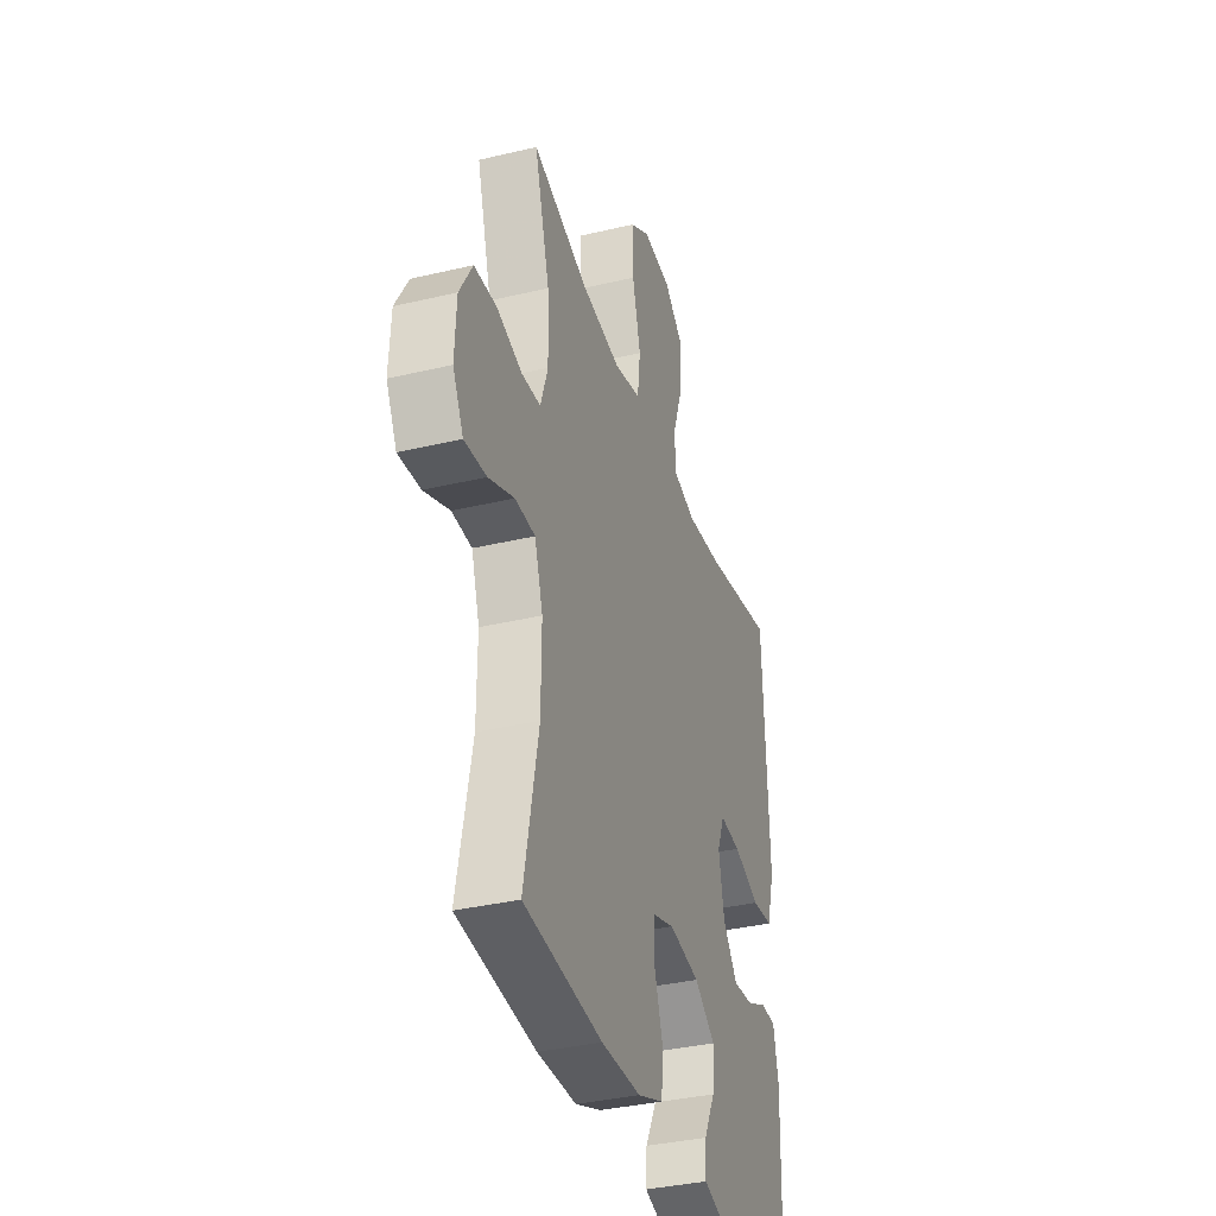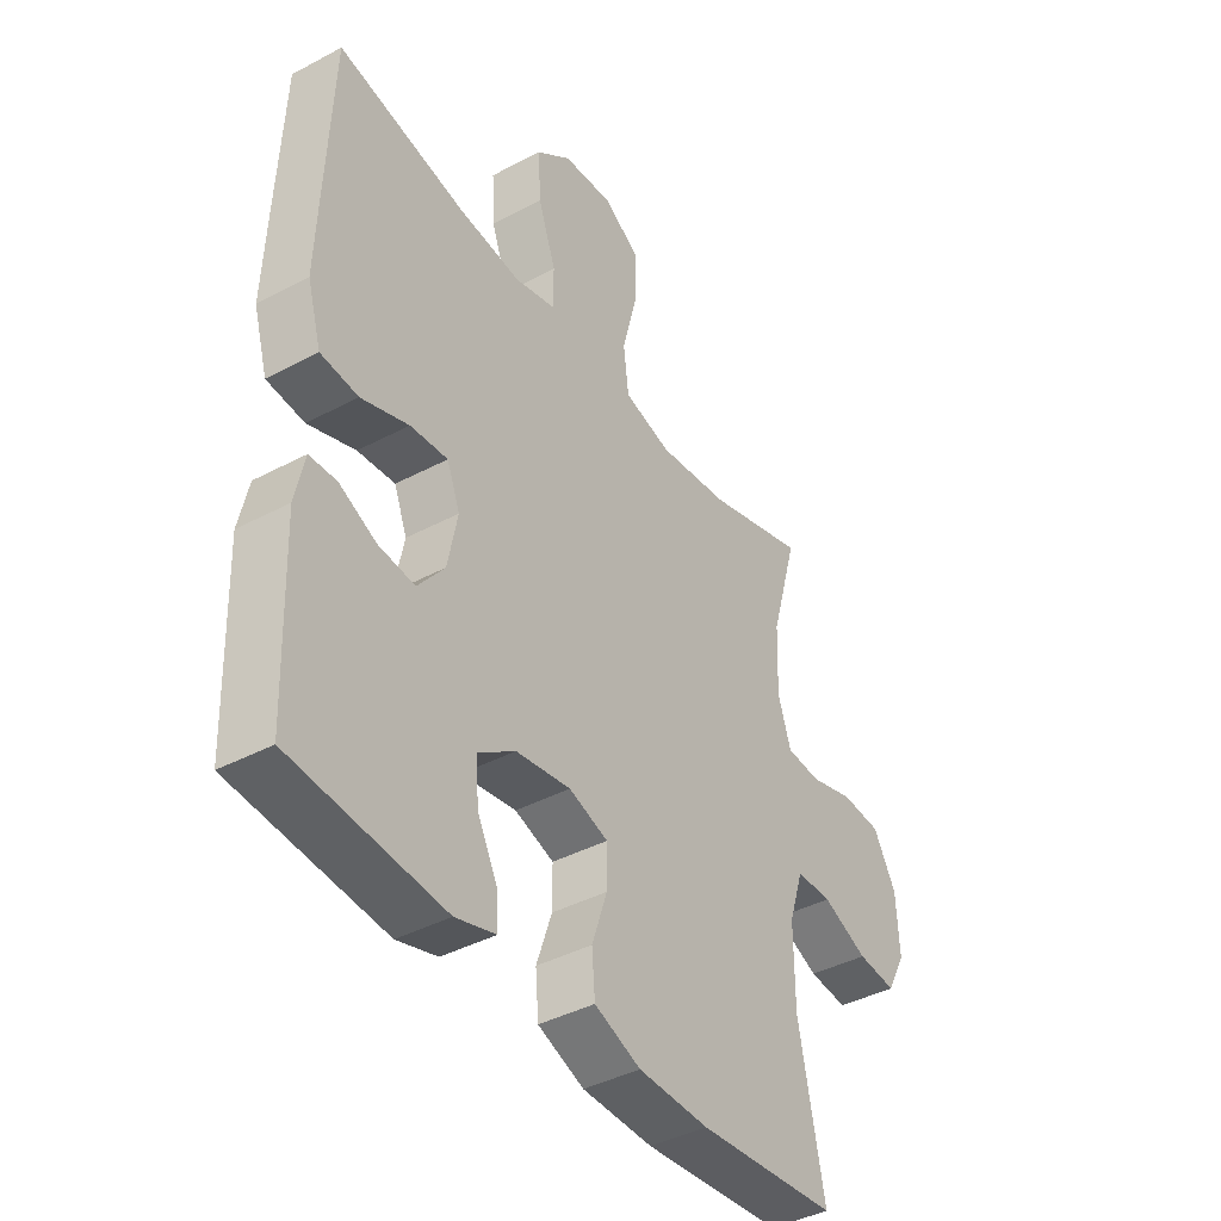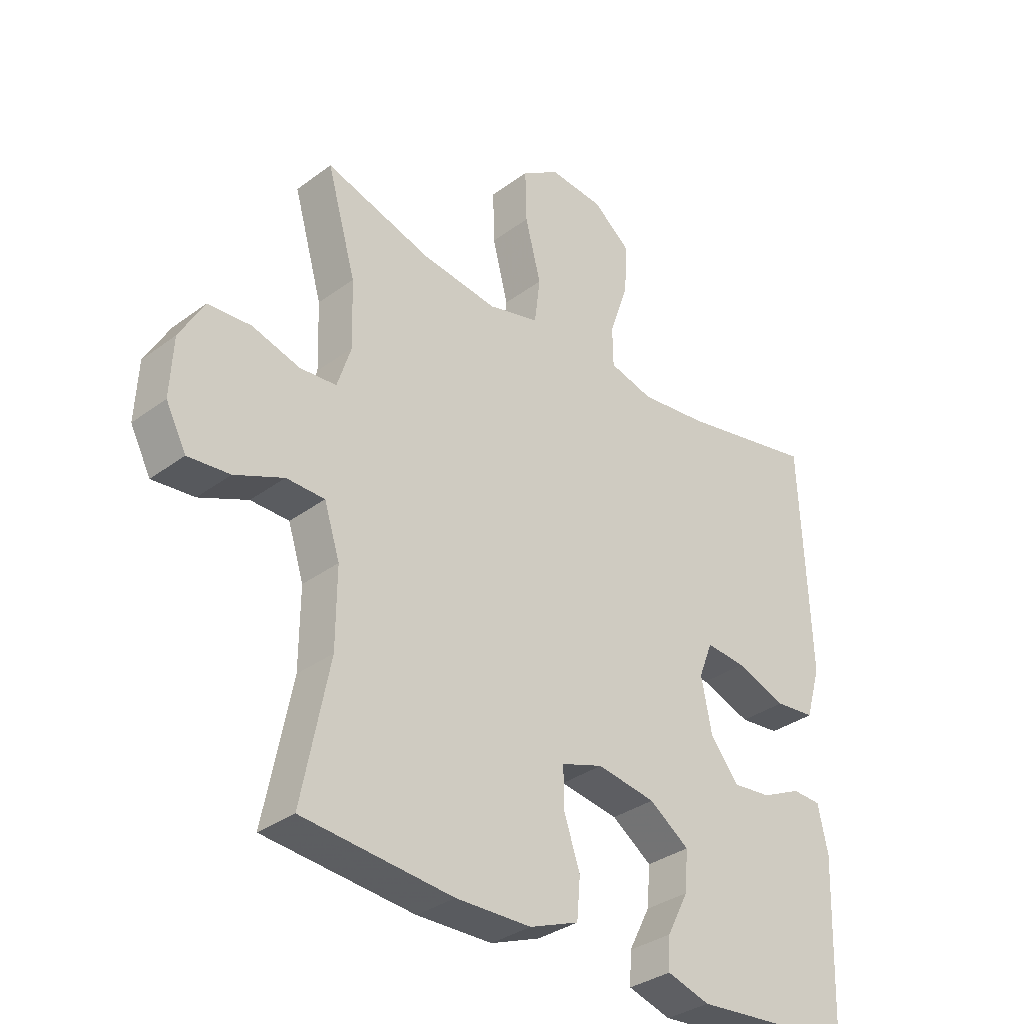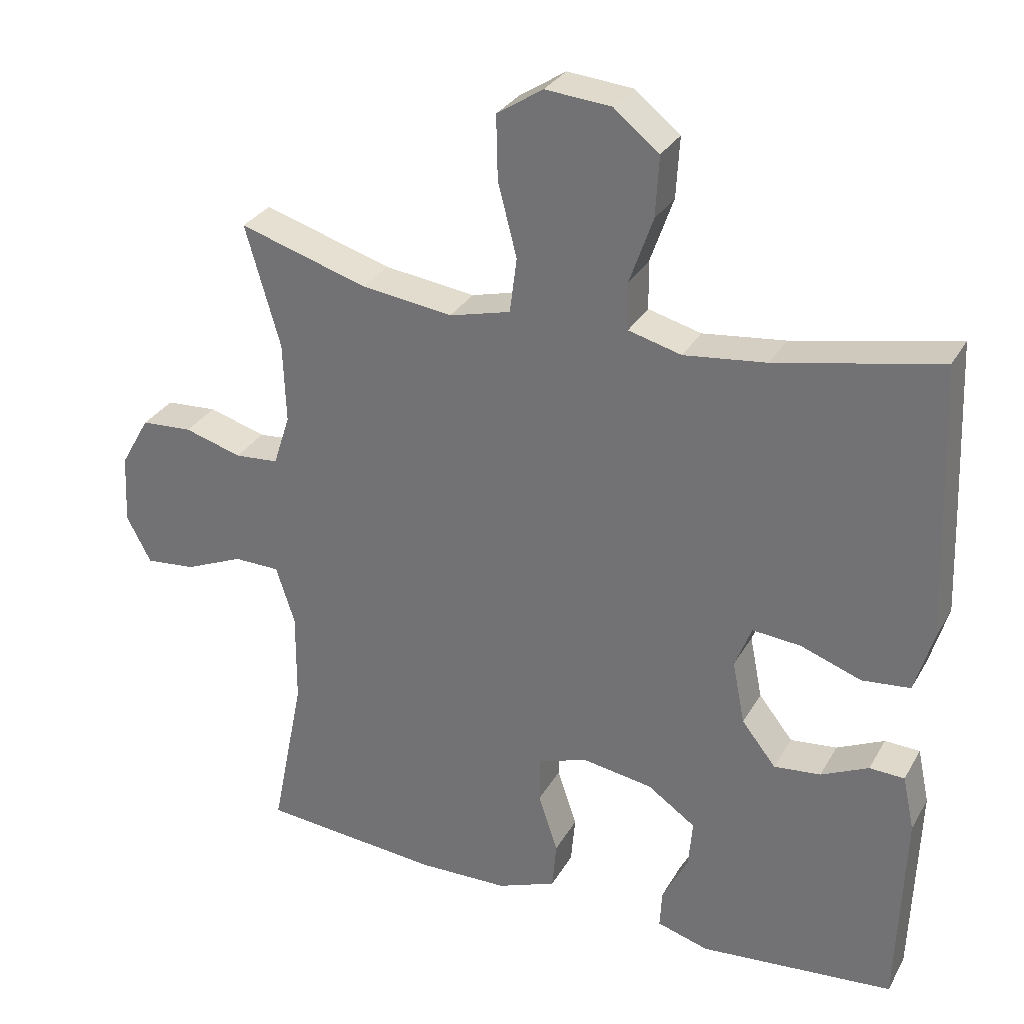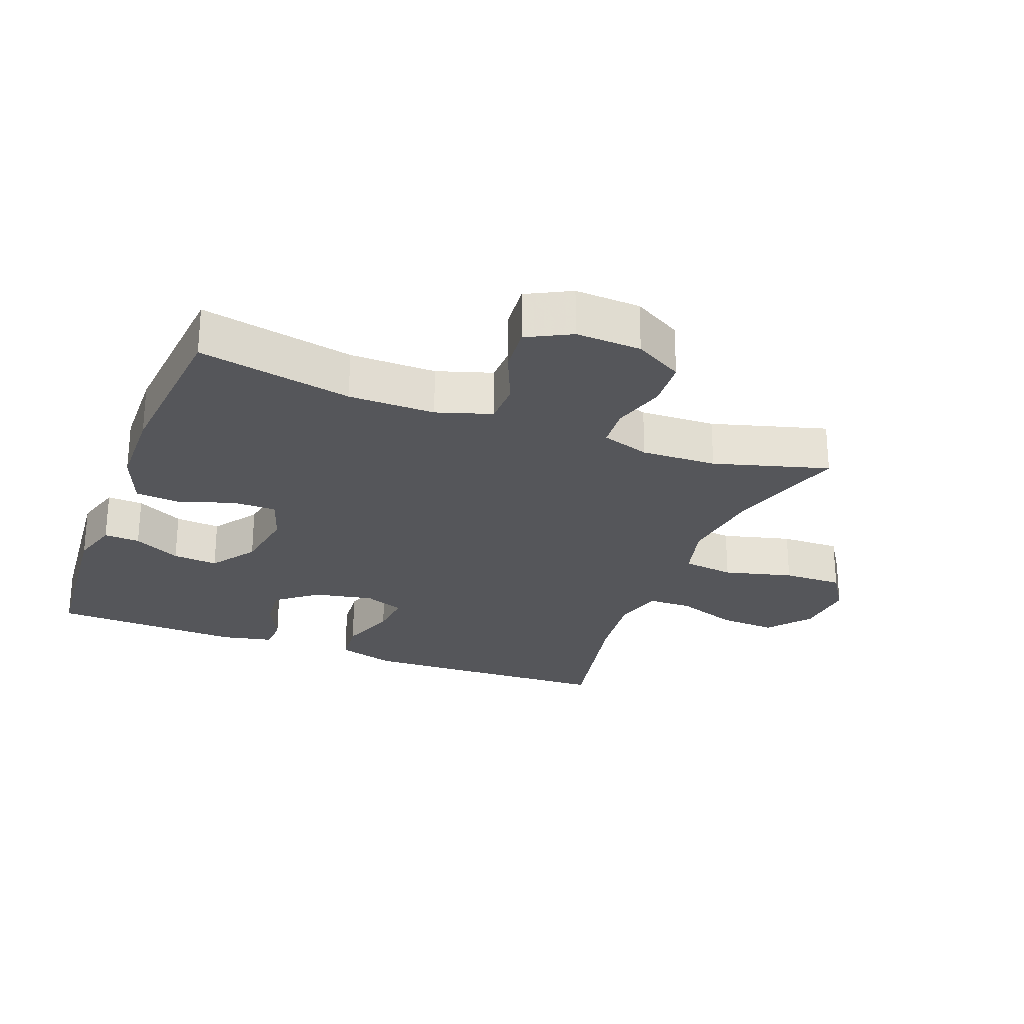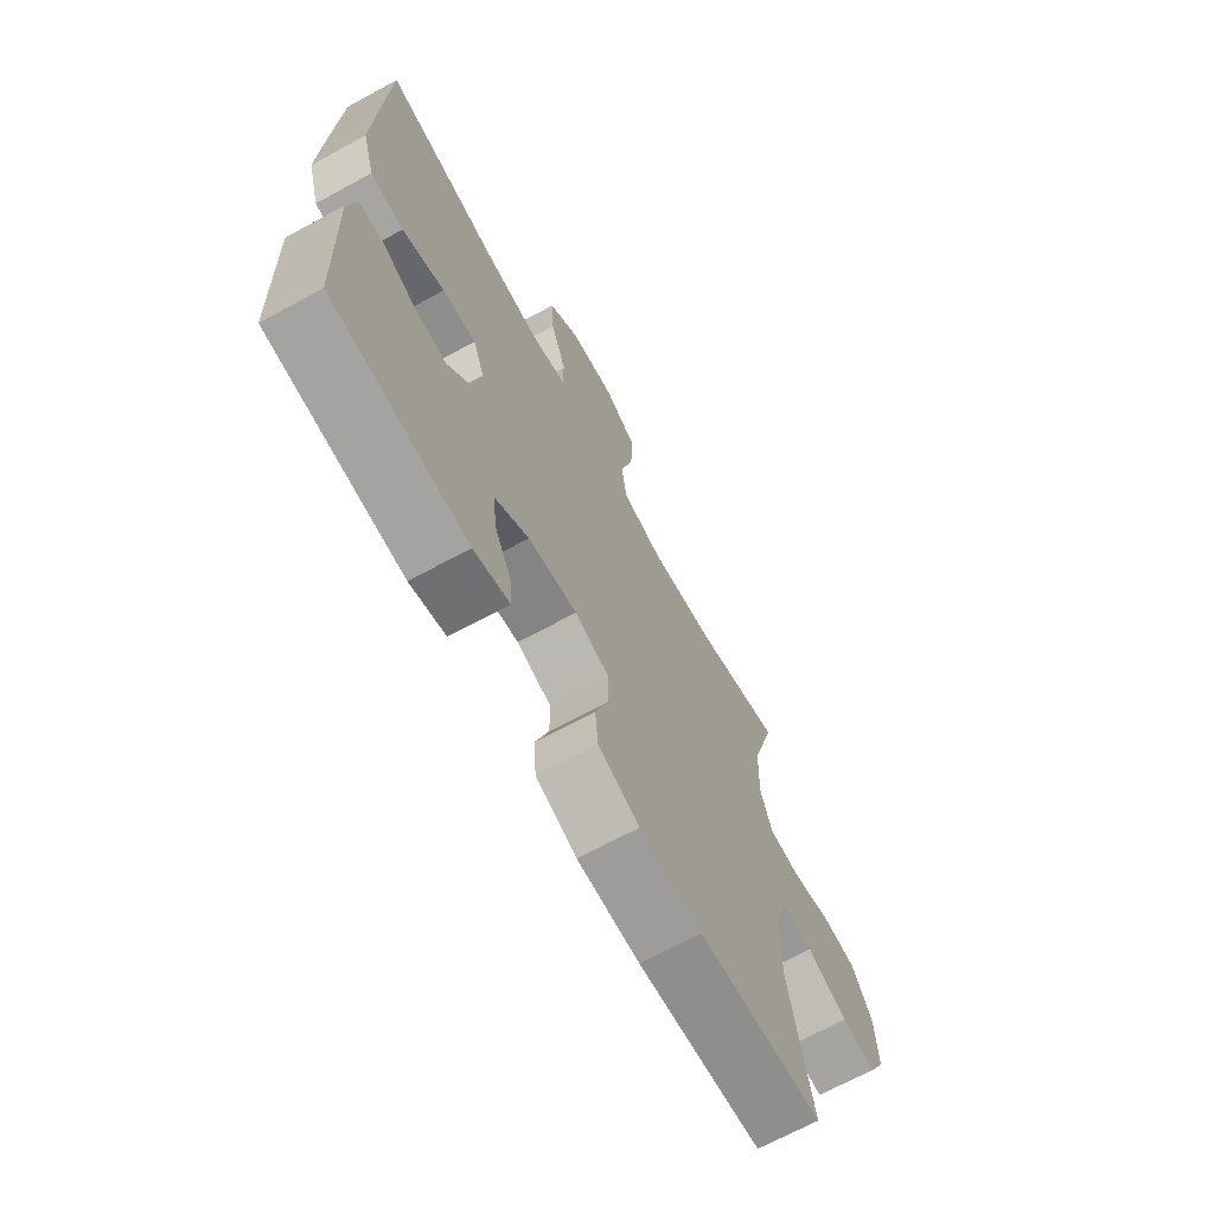
<metadata>
{"format":"obj","ext":"obj","renderer":"f3d","projection":"perspective","resolution":1024,"background":"white","views":[{"elev":-36.0,"azim":-72.7,"up":"+Z"},{"elev":-41.0,"azim":123.0,"up":"+Z"},{"elev":-33.7,"azim":-44.8,"up":"+Z"},{"elev":30.3,"azim":24.9,"up":"+Z"},{"elev":-25.8,"azim":-111.0,"up":"+Y"},{"elev":-69.0,"azim":118.5,"up":"+Z"}]}
</metadata>
<code>
v -0.5 0.07 -0.5
v -0.453 0.07 -0.265
v -0.452 0.07 -0.133
v -0.479 0.07 -0.049
v -0.545 0.07 -0.048
v -0.629 0.07 -0.084
v -0.701 0.07 -0.091
v -0.736 0.07 -0.024
v -0.731 0.07 0.076
v -0.689 0.07 0.15
v -0.615 0.07 0.155
v -0.533 0.07 0.131
v -0.47 0.07 0.136
v -0.446 0.07 0.21
v -0.45 0.07 0.325
v -0.5 0.07 0.5
v -0.316 0.07 0.444
v -0.185 0.07 0.427
v -0.097 0.07 0.45
v -0.087 0.07 0.529
v -0.114 0.07 0.634
v -0.116 0.07 0.725
v -0.05 0.07 0.768
v 0.044 0.07 0.76
v 0.109 0.07 0.708
v 0.104 0.07 0.621
v 0.071 0.07 0.527
v 0.072 0.07 0.458
v 0.148 0.07 0.438
v 0.266 0.07 0.452
v 0.5 0.07 0.5
v 0.511 0.07 0.24
v 0.516 0.07 0.106
v 0.49 0.07 0.017
v 0.421 0.07 0.01
v 0.334 0.07 0.041
v 0.265 0.07 0.047
v 0.241 0.07 -0.014
v 0.259 0.07 -0.105
v 0.308 0.07 -0.167
v 0.375 0.07 -0.16
v 0.443 0.07 -0.128
v 0.493 0.07 -0.13
v 0.51 0.07 -0.209
v 0.5 0.07 -0.5
v 0.221 0.07 -0.525
v 0.147 0.07 -0.503
v 0.15 0.07 -0.448
v 0.187 0.07 -0.376
v 0.193 0.07 -0.307
v 0.124 0.07 -0.259
v 0.023 0.07 -0.243
v -0.049 0.07 -0.267
v -0.049 0.07 -0.334
v -0.021 0.07 -0.418
v -0.027 0.07 -0.487
v -0.112 0.07 -0.52
v -0.242 0.07 -0.523
v -0.5 0 -0.5
v -0.453 0 -0.265
v -0.452 0 -0.133
v -0.479 0 -0.049
v -0.545 0 -0.048
v -0.629 0 -0.084
v -0.701 0 -0.091
v -0.736 0 -0.024
v -0.731 0 0.076
v -0.689 0 0.15
v -0.615 0 0.155
v -0.533 0 0.131
v -0.47 0 0.136
v -0.446 0 0.21
v -0.45 0 0.325
v -0.5 0 0.5
v -0.316 0 0.444
v -0.185 0 0.427
v -0.097 0 0.45
v -0.087 0 0.529
v -0.114 0 0.634
v -0.116 0 0.725
v -0.05 0 0.768
v 0.044 0 0.76
v 0.109 0 0.708
v 0.104 0 0.621
v 0.071 0 0.527
v 0.072 0 0.458
v 0.148 0 0.438
v 0.266 0 0.452
v 0.5 0 0.5
v 0.511 0 0.24
v 0.516 0 0.106
v 0.49 0 0.017
v 0.421 0 0.01
v 0.334 0 0.041
v 0.265 0 0.047
v 0.241 0 -0.014
v 0.259 0 -0.105
v 0.308 0 -0.167
v 0.375 0 -0.16
v 0.443 0 -0.128
v 0.493 0 -0.13
v 0.51 0 -0.209
v 0.5 0 -0.5
v 0.221 0 -0.525
v 0.147 0 -0.503
v 0.15 0 -0.448
v 0.187 0 -0.376
v 0.193 0 -0.307
v 0.124 0 -0.259
v 0.023 0 -0.243
v -0.049 0 -0.267
v -0.049 0 -0.334
v -0.021 0 -0.418
v -0.027 0 -0.487
v -0.112 0 -0.52
v -0.242 0 -0.523
f 58 1 2
f 57 58 2
f 56 57 2
f 55 56 2
f 54 55 2
f 53 54 2 3
f 52 53 3 4
f 51 52 4
f 47 48 49
f 46 47 49
f 45 46 49
f 44 45 49
f 43 44 49
f 42 43 49
f 41 42 49
f 40 41 49 50
f 39 40 50 51
f 34 35 36
f 33 34 36
f 32 33 36
f 31 32 36
f 30 31 36
f 29 30 36 37
f 28 29 37 38
f 25 26 27
f 24 25 27
f 23 24 27
f 22 23 27
f 21 22 27
f 20 21 27
f 19 20 27 28
f 39 51 4
f 38 39 4
f 28 38 4
f 19 28 4
f 18 19 4
f 10 11 12
f 9 10 12
f 8 9 12
f 7 8 12
f 6 7 12
f 5 6 12
f 5 12 13
f 4 5 13
f 18 4 13
f 17 18 13
f 15 16 17
f 14 15 17
f 13 14 17
f 60 59 116
f 60 116 115
f 60 115 114
f 60 114 113
f 60 113 112
f 61 60 112 111
f 62 61 111 110
f 62 110 109
f 107 106 105
f 107 105 104
f 107 104 103
f 107 103 102
f 107 102 101
f 107 101 100
f 107 100 99
f 108 107 99 98
f 109 108 98 97
f 94 93 92
f 94 92 91
f 94 91 90
f 94 90 89
f 94 89 88
f 95 94 88 87
f 96 95 87 86
f 85 84 83
f 85 83 82
f 85 82 81
f 85 81 80
f 85 80 79
f 85 79 78
f 86 85 78 77
f 62 109 97
f 62 97 96
f 62 96 86
f 62 86 77
f 62 77 76
f 70 69 68
f 70 68 67
f 70 67 66
f 70 66 65
f 70 65 64
f 70 64 63
f 71 70 63
f 71 63 62
f 71 62 76
f 71 76 75
f 75 74 73
f 75 73 72
f 75 72 71
f 1 59 60 2
f 2 60 61 3
f 3 61 62 4
f 4 62 63 5
f 5 63 64 6
f 6 64 65 7
f 7 65 66 8
f 8 66 67 9
f 9 67 68 10
f 10 68 69 11
f 11 69 70 12
f 12 70 71 13
f 13 71 72 14
f 14 72 73 15
f 15 73 74 16
f 16 74 75 17
f 17 75 76 18
f 18 76 77 19
f 19 77 78 20
f 20 78 79 21
f 21 79 80 22
f 22 80 81 23
f 23 81 82 24
f 24 82 83 25
f 25 83 84 26
f 26 84 85 27
f 27 85 86 28
f 28 86 87 29
f 29 87 88 30
f 30 88 89 31
f 31 89 90 32
f 32 90 91 33
f 33 91 92 34
f 34 92 93 35
f 35 93 94 36
f 36 94 95 37
f 37 95 96 38
f 38 96 97 39
f 39 97 98 40
f 40 98 99 41
f 41 99 100 42
f 42 100 101 43
f 43 101 102 44
f 44 102 103 45
f 45 103 104 46
f 46 104 105 47
f 47 105 106 48
f 48 106 107 49
f 49 107 108 50
f 50 108 109 51
f 51 109 110 52
f 52 110 111 53
f 53 111 112 54
f 54 112 113 55
f 55 113 114 56
f 56 114 115 57
f 57 115 116 58
f 58 116 59 1

</code>
